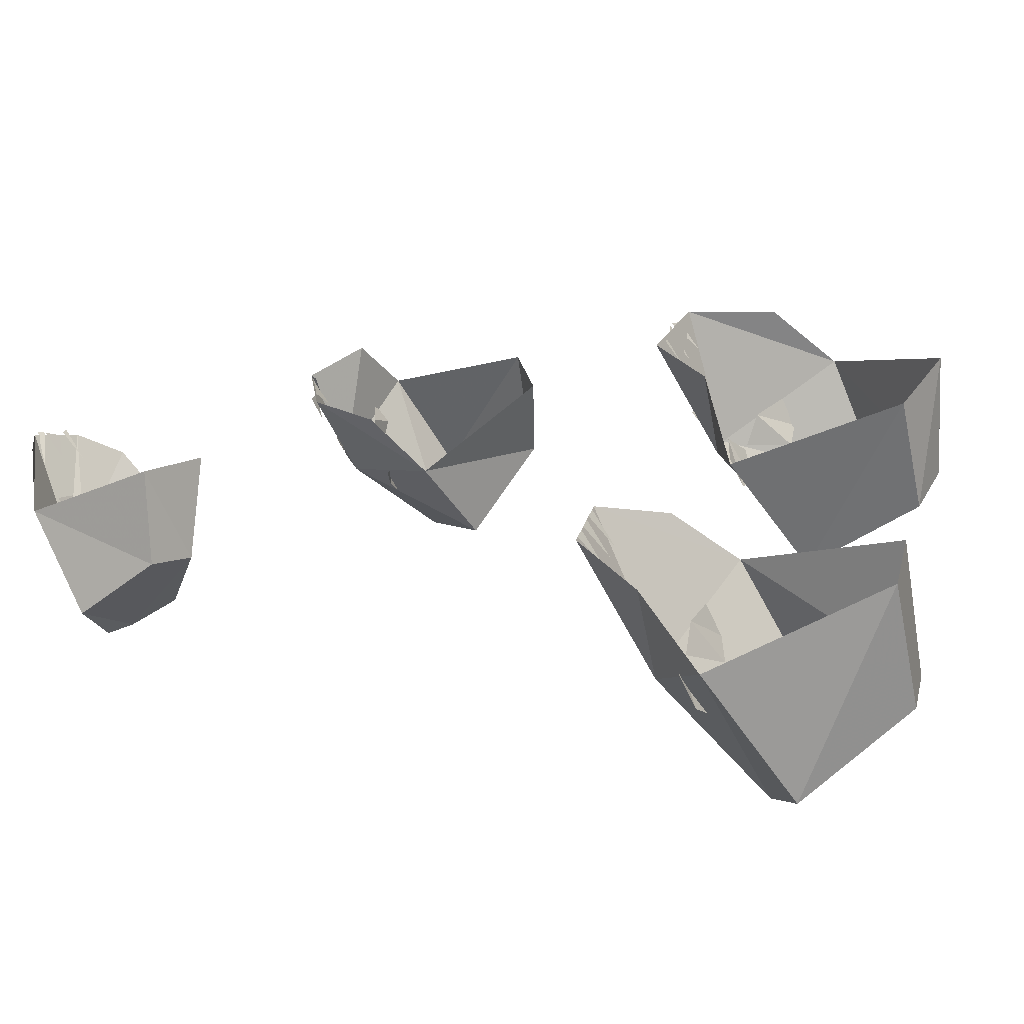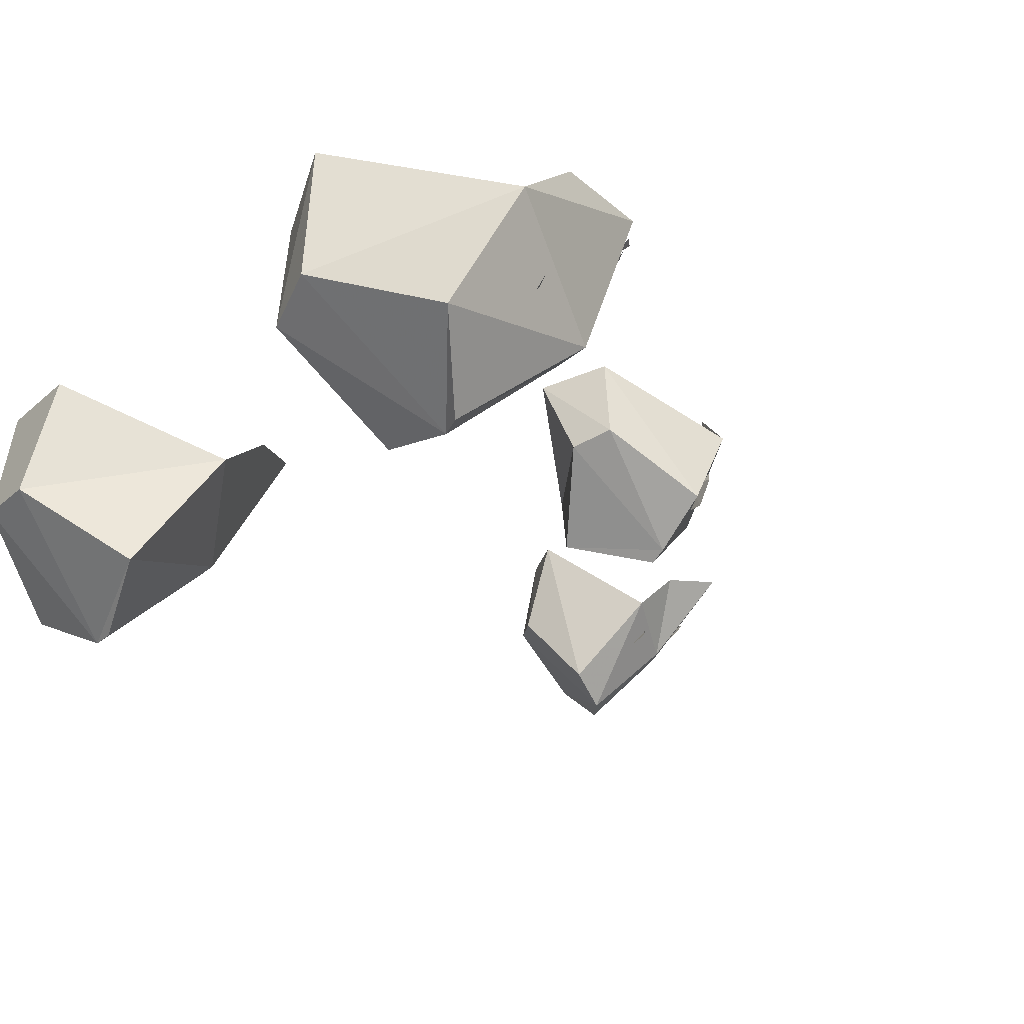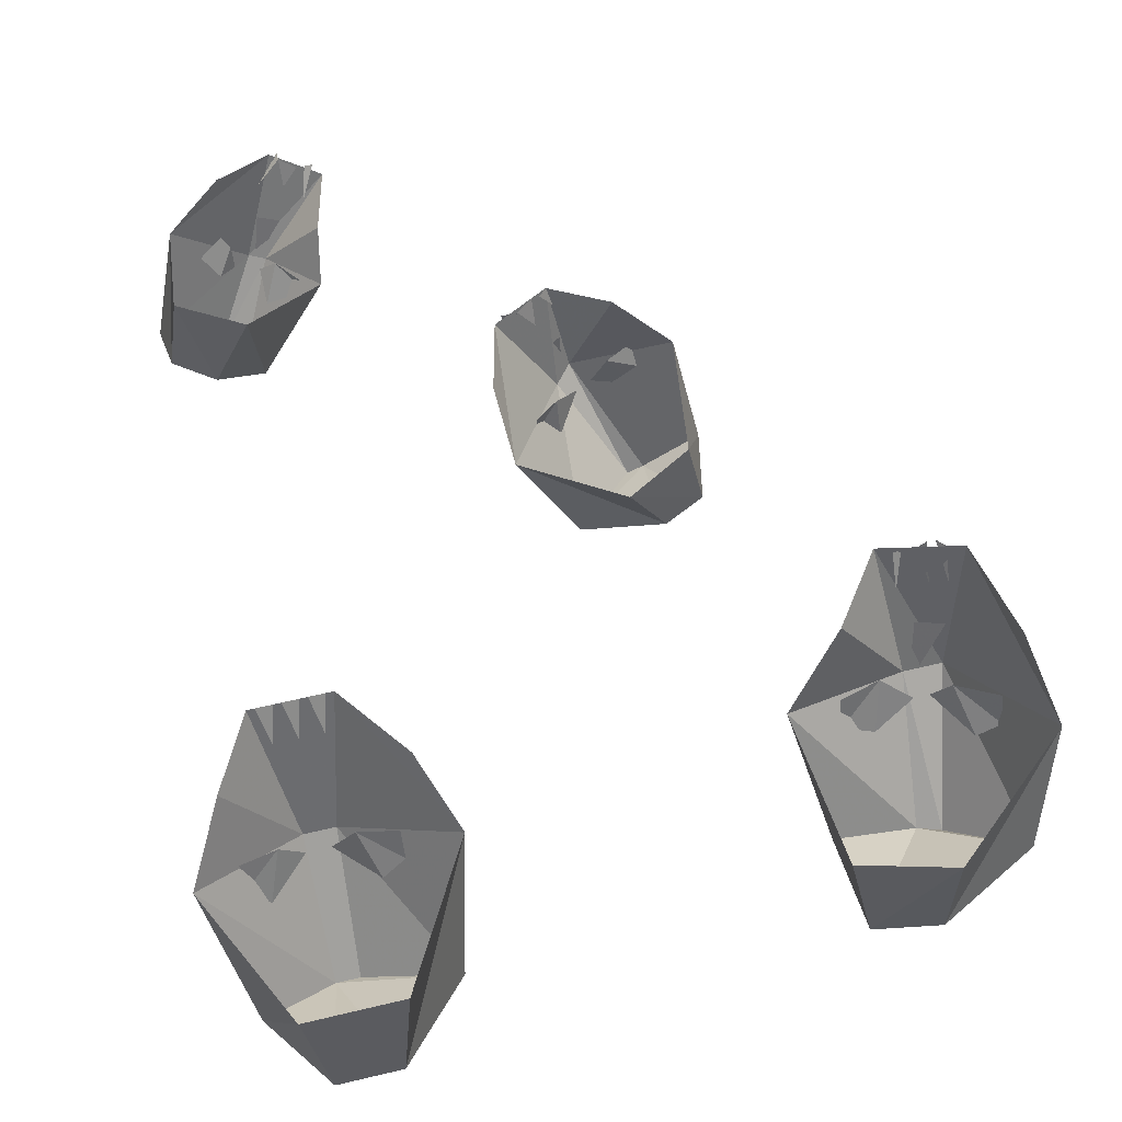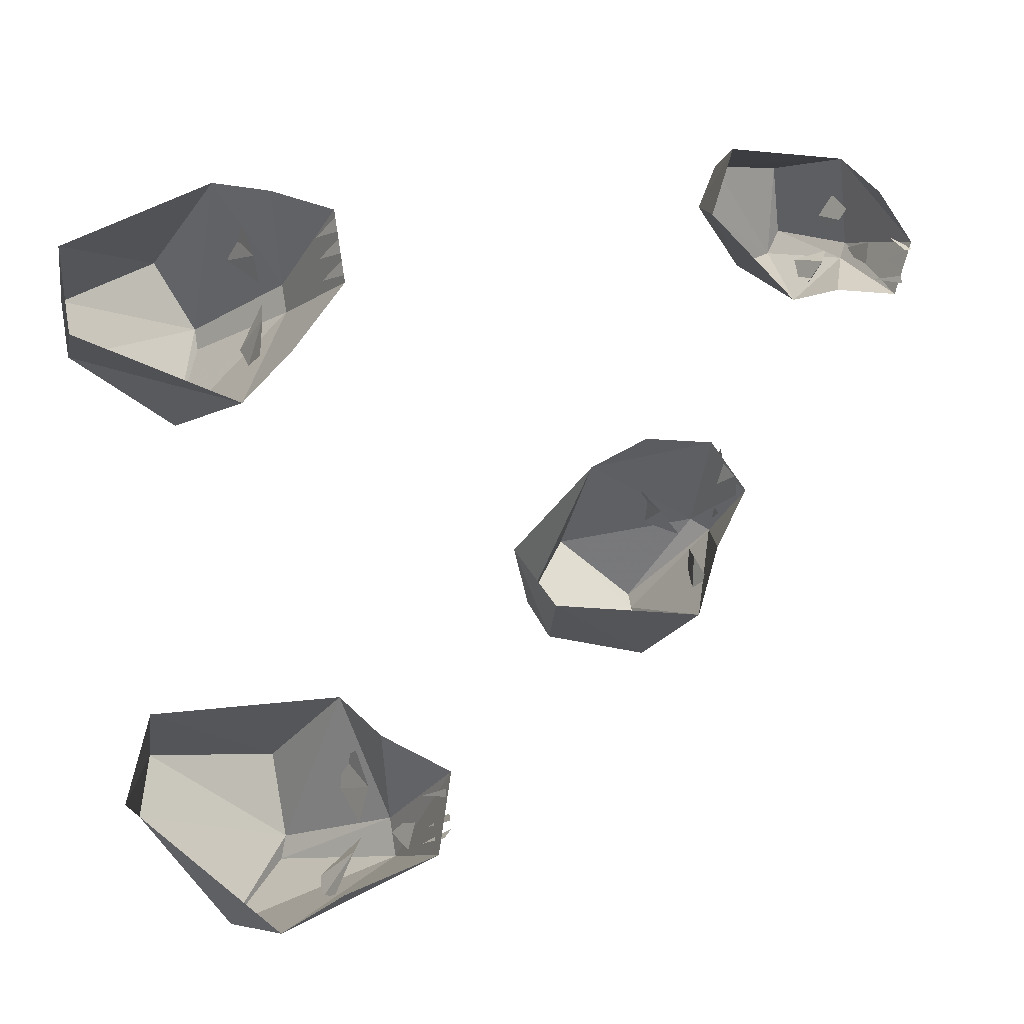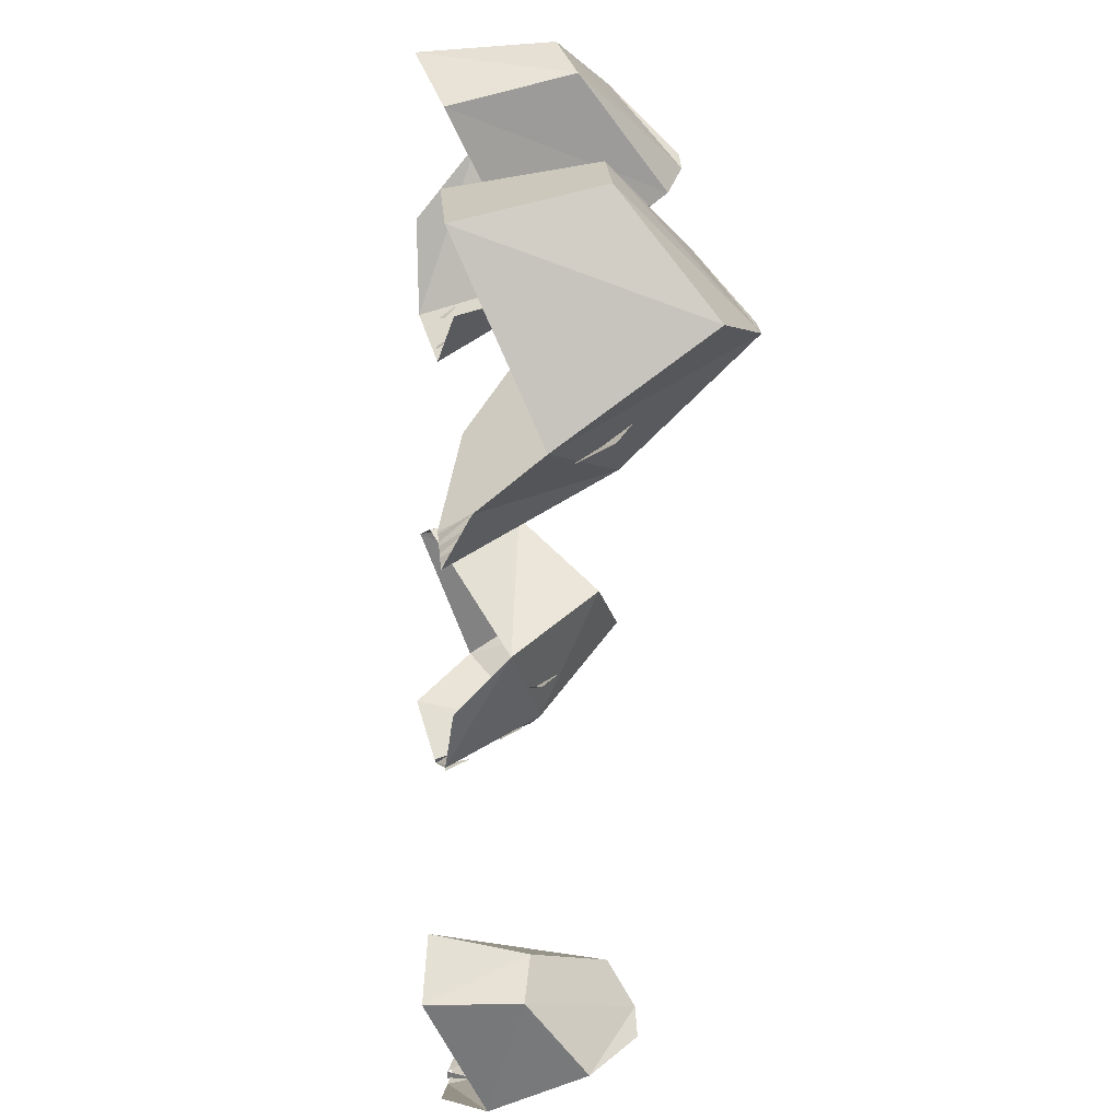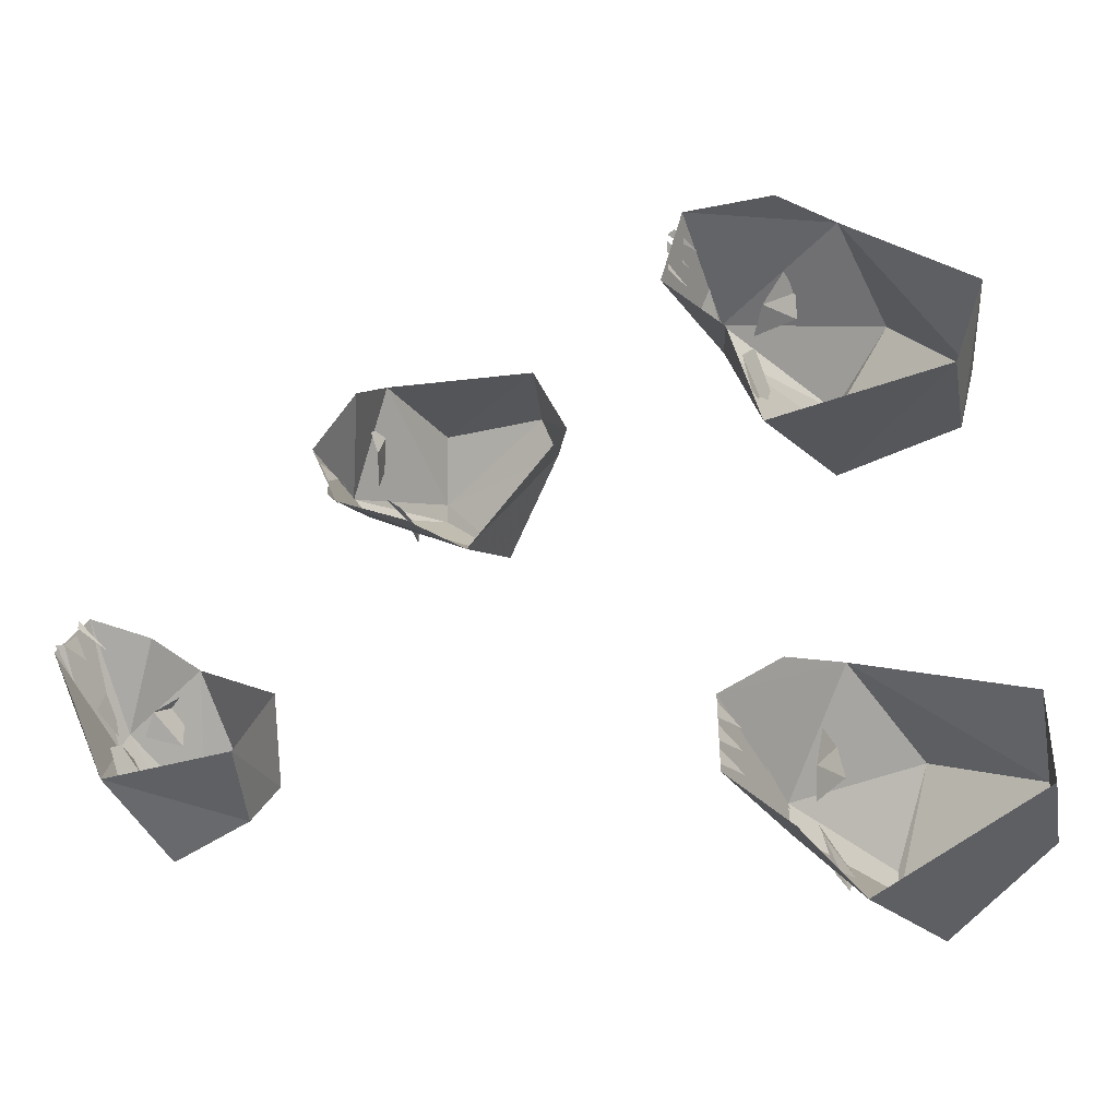
<metadata>
{"format":"obj","ext":"obj","renderer":"f3d","projection":"perspective","resolution":1024,"background":"white","views":[{"elev":23.3,"azim":-76.5,"up":"+Y"},{"elev":-28.4,"azim":52.2,"up":"+Y"},{"elev":63.9,"azim":-13.4,"up":"+Y"},{"elev":77.9,"azim":81.0,"up":"+Y"},{"elev":23.8,"azim":-94.4,"up":"+Z"},{"elev":52.8,"azim":-90.4,"up":"+Y"}]}
</metadata>
<code>
o object/6861
v -28 -33 47
v -37 -28 51
v -41 -11 40
v -28 -19 33
v -25 -33 47
v -13 -28 51
v -22 -18 63
v -30 -18 63
v -32 -2 60
v -24 -19 33
v -10 -11 40
v -20 -2 60
v -36 -4 32
v -31 -1 24
v -21 -1 24
v -14 -4 32
v -31 -14 36
v -28 -17 36
v -33 -20 40
v -36 -18 39
v -36 -14 37
v -20 -20 40
v -25 -17 36
v -22 -14 36
v -17 -18 39
v -17 -14 37
v -26 -17 33
v -28 -11 30
v -24 -11 30
v -25 -1 24
v -26 -5 27
v -27 -1 24
v -22 -1 24
v -23 -5 27
v -24 -1 24
v -28 -1 24
v -29 -5 27
v -30 -1 24
v -12 -9 -34
v -21 -19 -29
v -23 -22 -34
v -18 -13 -42
v -11 -4 -39
v -9 -3 -46
v -20 -13 -43
v -15 -1 -49
v -29 -5 -43
v -22 0 -46
v -26 -22 -36
v -33 -16 -36
v -32 -9 -27
v -30 2 -28
v -27 -10 -24
v -22 1 -24
v -19 -14 -36
v -19 -12 -40
v -17 -10 -39
v -14 -13 -36
v -14 -11 -36
v -22 -9 -42
v -22 -12 -41
v -24 -12 -40
v -26 -10 -42
v -23 -8 -43
v -18 -8 -45
v -14 -9 -44
v -19 -12 -43
v -12 -2 -47
v -14 -4 -46
v -14 -1 -48
v -17 -4 -47
v -14 -1 -49
v -10 -2 -47
v -12 -5 -44
v -11 -2 -47
v 28 -6 -14
v 30 -18 -7
v 23 -23 -7
v 16 -13 -18
v 21 1 -17
v 14 -1 -22
v 14 -14 -16
v 7 -2 -19
v 6 -10 -4
v 5 -3 -11
v 21 -24 -7
v 13 -21 1
v 22 -12 7
v 17 -1 8
v 27 -11 5
v 25 0 4
v 23 -14 -14
v 18 -13 -15
v 20 -9 -15
v 25 -11 -14
v 23 -8 -16
v 13 -11 -12
v 16 -13 -14
v 13 -16 -10
v 10 -14 -10
v 10 -11 -10
v 12 -9 -18
v 15 -8 -19
v 15 -12 -18
v 12 -1 -21
v 12 -4 -19
v 10 -2 -20
v 9 -5 -19
v 8 -2 -20
v 15 -4 -21
v 13 -1 -21
v 45 -34 44
v 34 -31 44
v 30 -15 33
v 46 -20 29
v 48 -34 45
v 56 -26 52
v 41 -18 61
v 33 -20 59
v 30 -4 56
v 51 -20 29
v 59 -9 44
v 41 -1 60
v 37 -5 28
v 43 -3 20
v 53 -1 23
v 56 -1 35
v 42 -16 31
v 46 -19 33
v 41 -22 35
v 37 -21 34
v 37 -17 32
v 52 -20 39
v 48 -19 33
v 50 -15 34
v 55 -18 39
v 55 -14 37
v 48 -19 29
v 46 -14 25
v 51 -13 27
v 49 -2 21
v 49 -7 24
v 48 -3 21
v 51 -2 22
v 51 -6 25
v 50 -2 21
v 46 -3 21
v 45 -7 24
v 45 -3 21
f 1 2 3
f 1 3 4
f 1 4 5
f 1 5 6
f 1 6 7
f 1 7 8
f 1 8 2
f 2 8 9
f 2 9 3
f 5 4 10
f 5 10 6
f 6 10 11
f 6 11 7
f 7 11 12
f 7 12 8
f 8 12 9
f 4 3 13
f 4 13 14
f 4 14 10
f 10 14 15
f 10 15 11
f 11 15 16
f 17 18 19
f 17 19 20
f 17 20 21
f 22 23 24
f 22 24 25
f 25 24 26
f 27 28 29
f 30 31 32
f 33 34 35
f 36 37 38
f 39 40 41
f 39 41 42
f 39 42 43
f 43 42 44
f 44 42 45
f 44 45 46
f 46 45 47
f 46 47 48
f 42 41 49
f 42 49 45
f 45 49 50
f 45 50 47
f 47 50 51
f 47 51 52
f 52 51 53
f 52 53 54
f 54 53 40
f 54 40 39
f 50 49 41
f 50 41 51
f 51 41 53
f 53 41 40
f 55 56 57
f 55 57 58
f 58 57 59
f 60 61 62
f 60 62 63
f 60 63 64
f 65 66 67
f 68 69 70
f 70 71 72
f 73 74 75
f 76 77 78
f 76 78 79
f 76 79 80
f 80 79 81
f 81 79 82
f 81 82 83
f 83 82 84
f 83 84 85
f 79 78 86
f 79 86 82
f 82 86 87
f 82 87 84
f 84 87 88
f 84 88 89
f 89 88 90
f 89 90 91
f 91 90 77
f 91 77 76
f 87 86 78
f 87 78 88
f 88 78 90
f 90 78 77
f 92 93 94
f 92 94 95
f 95 94 96
f 97 98 99
f 97 99 100
f 97 100 101
f 102 103 104
f 105 106 107
f 107 108 109
f 81 110 111
f 112 113 114
f 112 114 115
f 112 115 116
f 112 116 117
f 112 117 118
f 112 118 119
f 112 119 113
f 113 119 120
f 113 120 114
f 116 115 121
f 116 121 117
f 117 121 122
f 117 122 118
f 118 122 123
f 118 123 119
f 119 123 120
f 115 114 124
f 115 124 125
f 115 125 121
f 121 125 126
f 121 126 122
f 122 126 127
f 128 129 130
f 128 130 131
f 128 131 132
f 133 134 135
f 133 135 136
f 136 135 137
f 138 139 140
f 141 142 143
f 144 145 146
f 147 148 149

</code>
